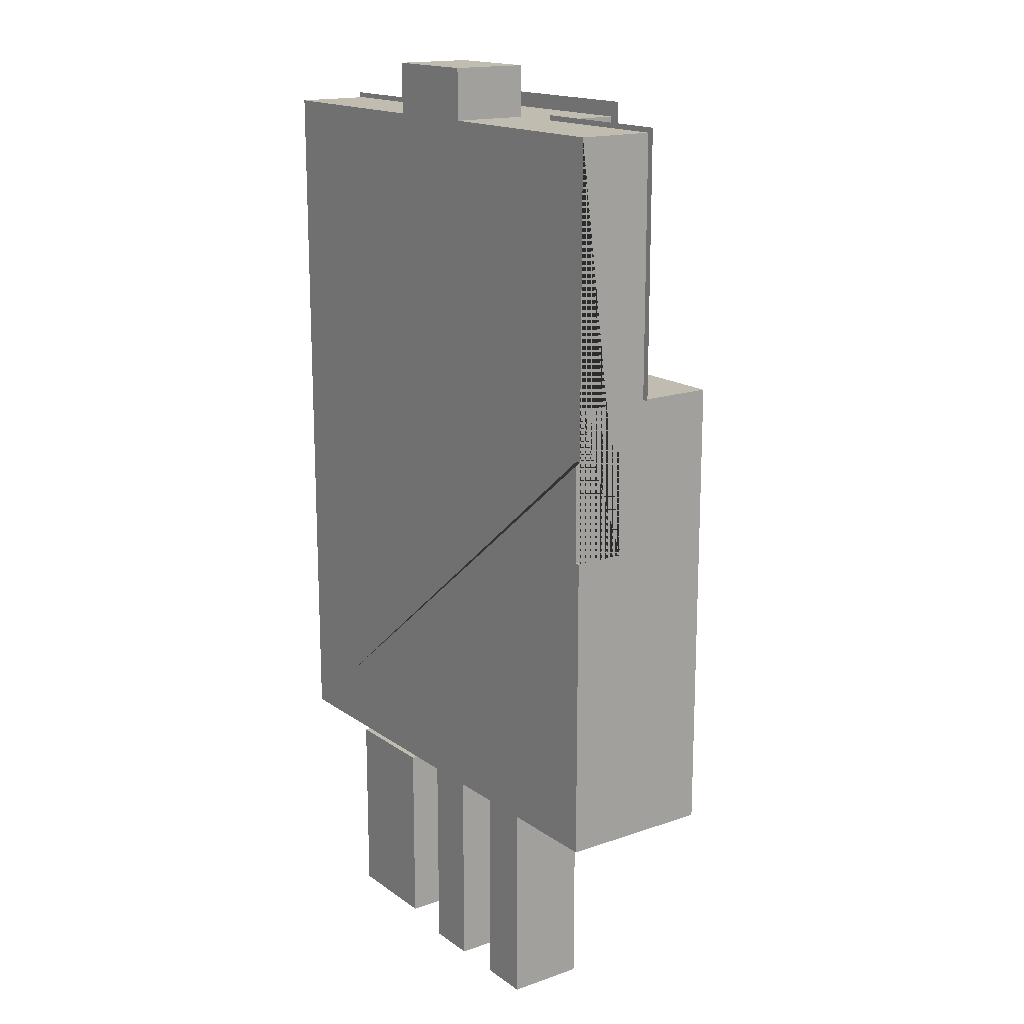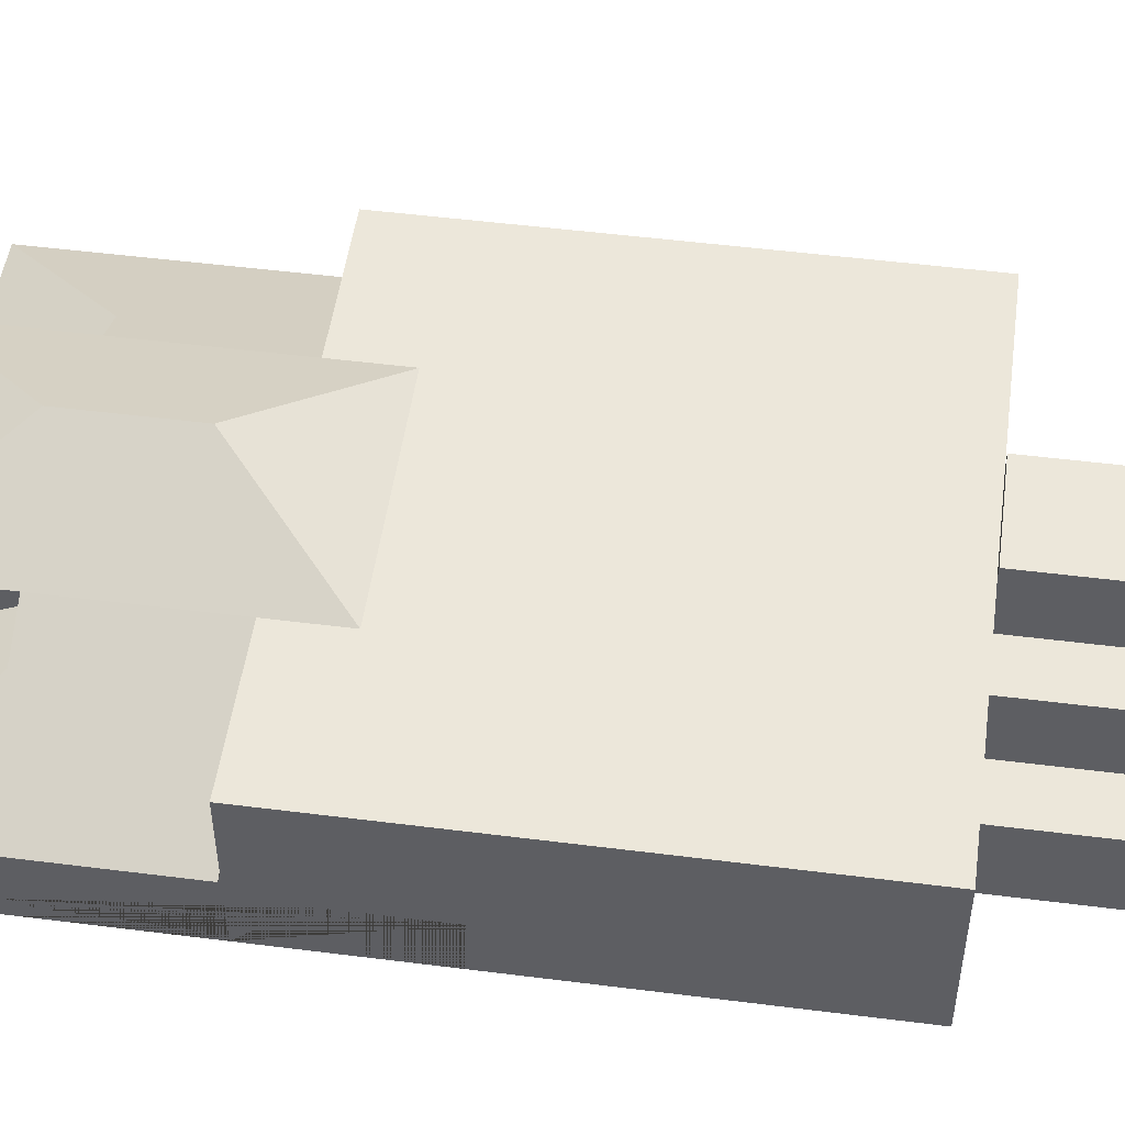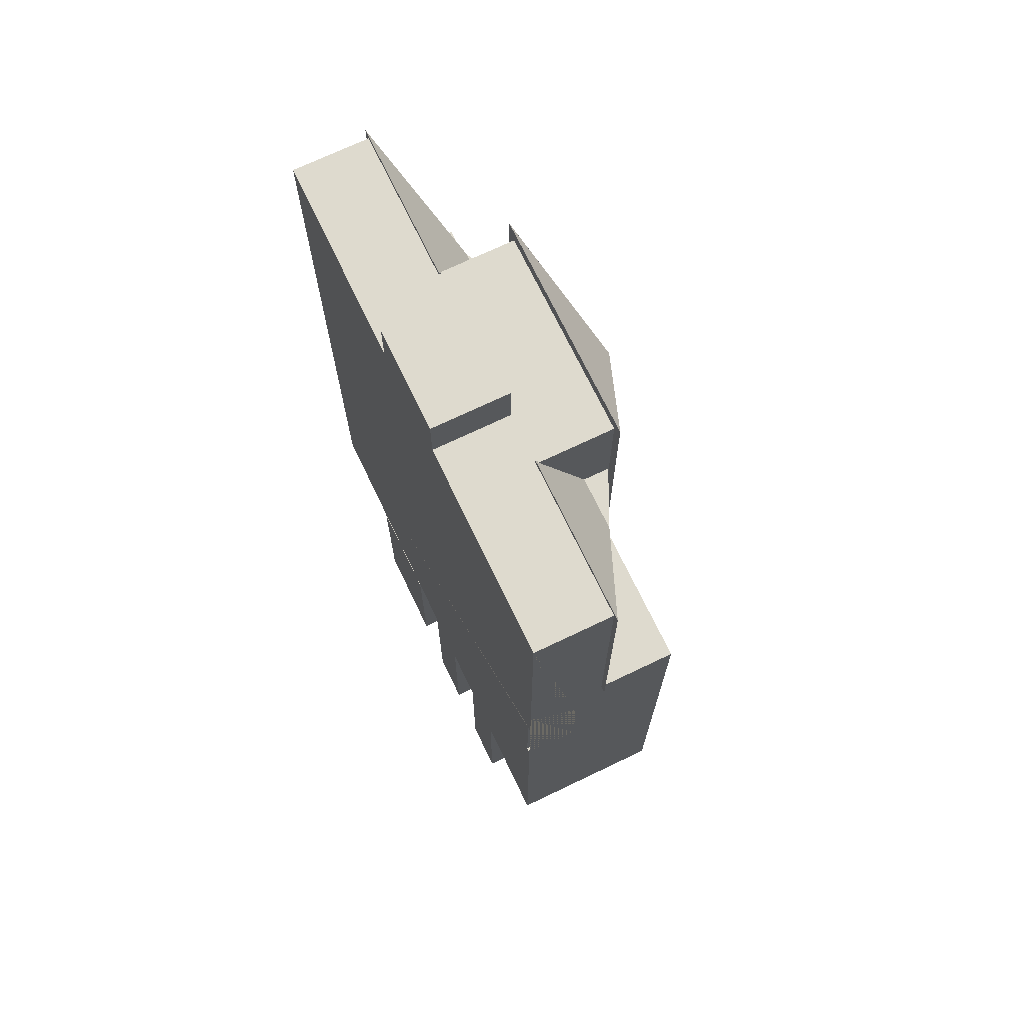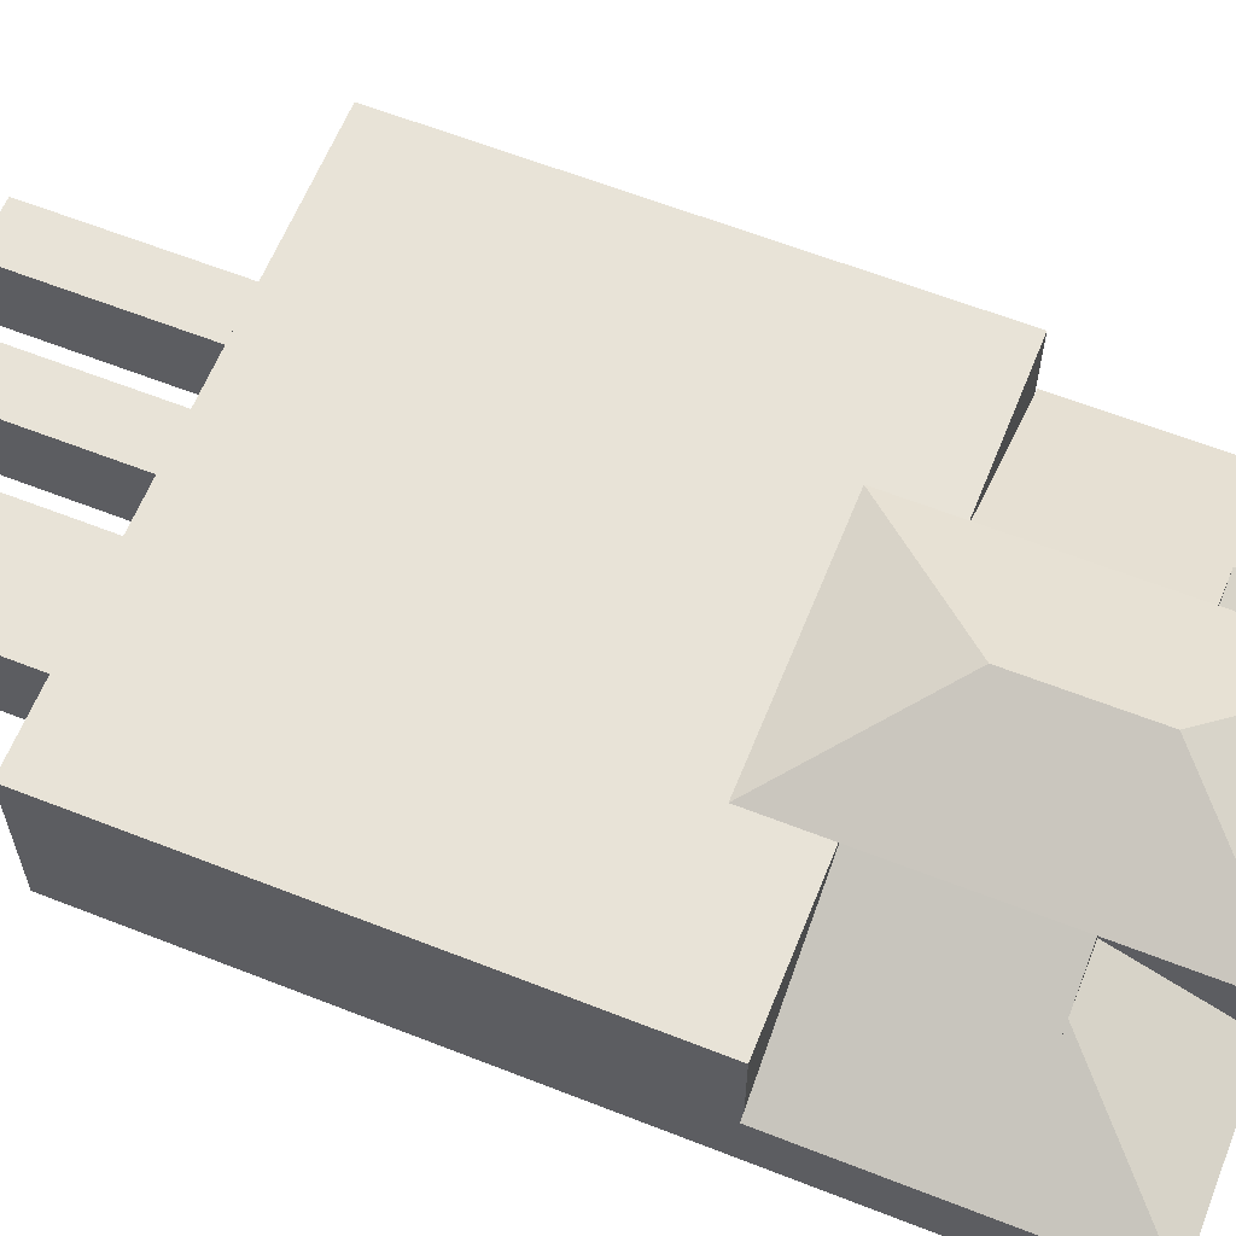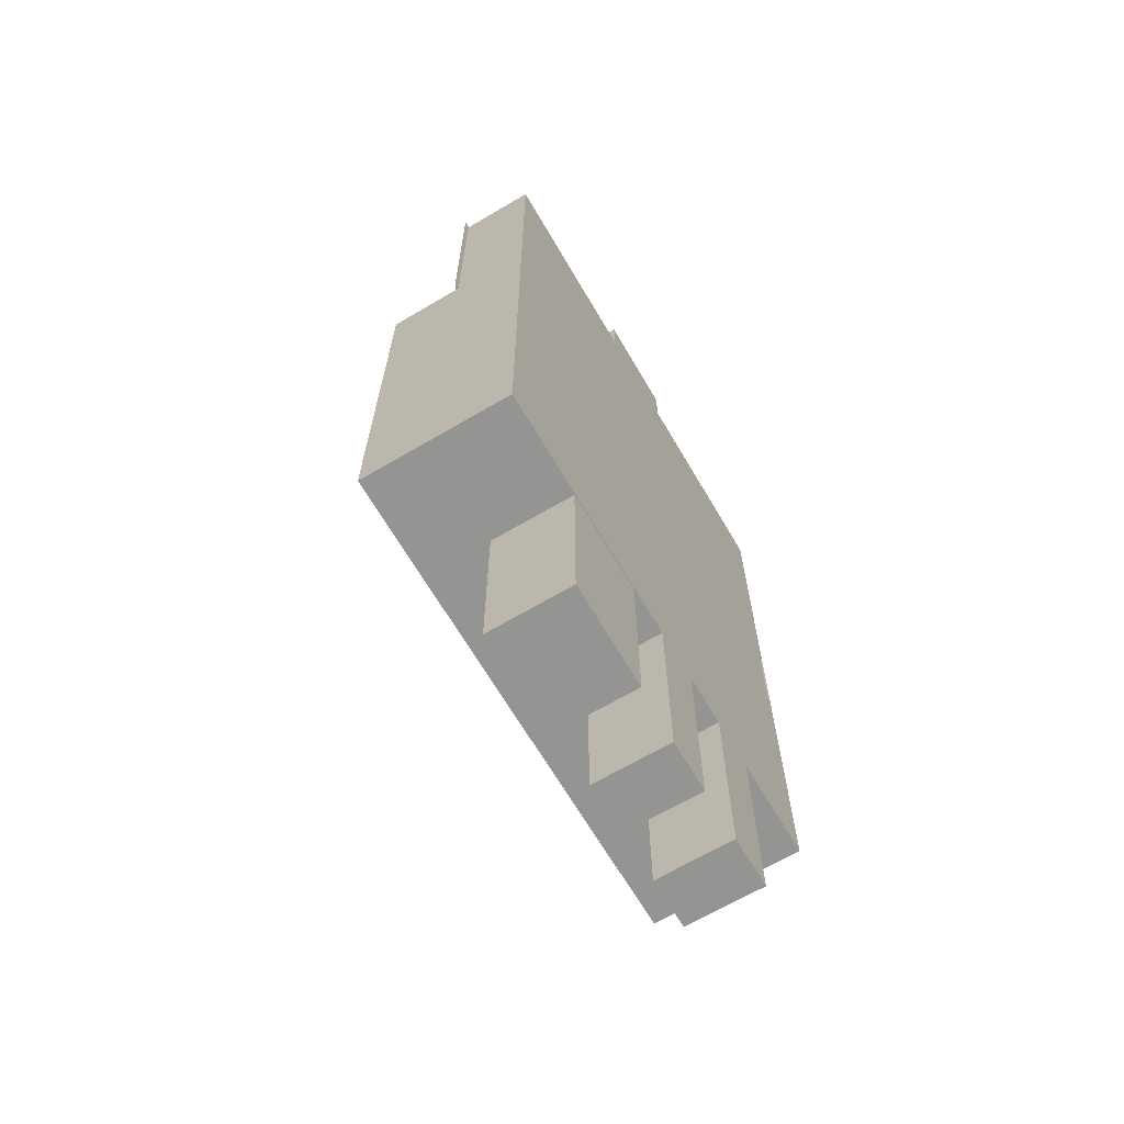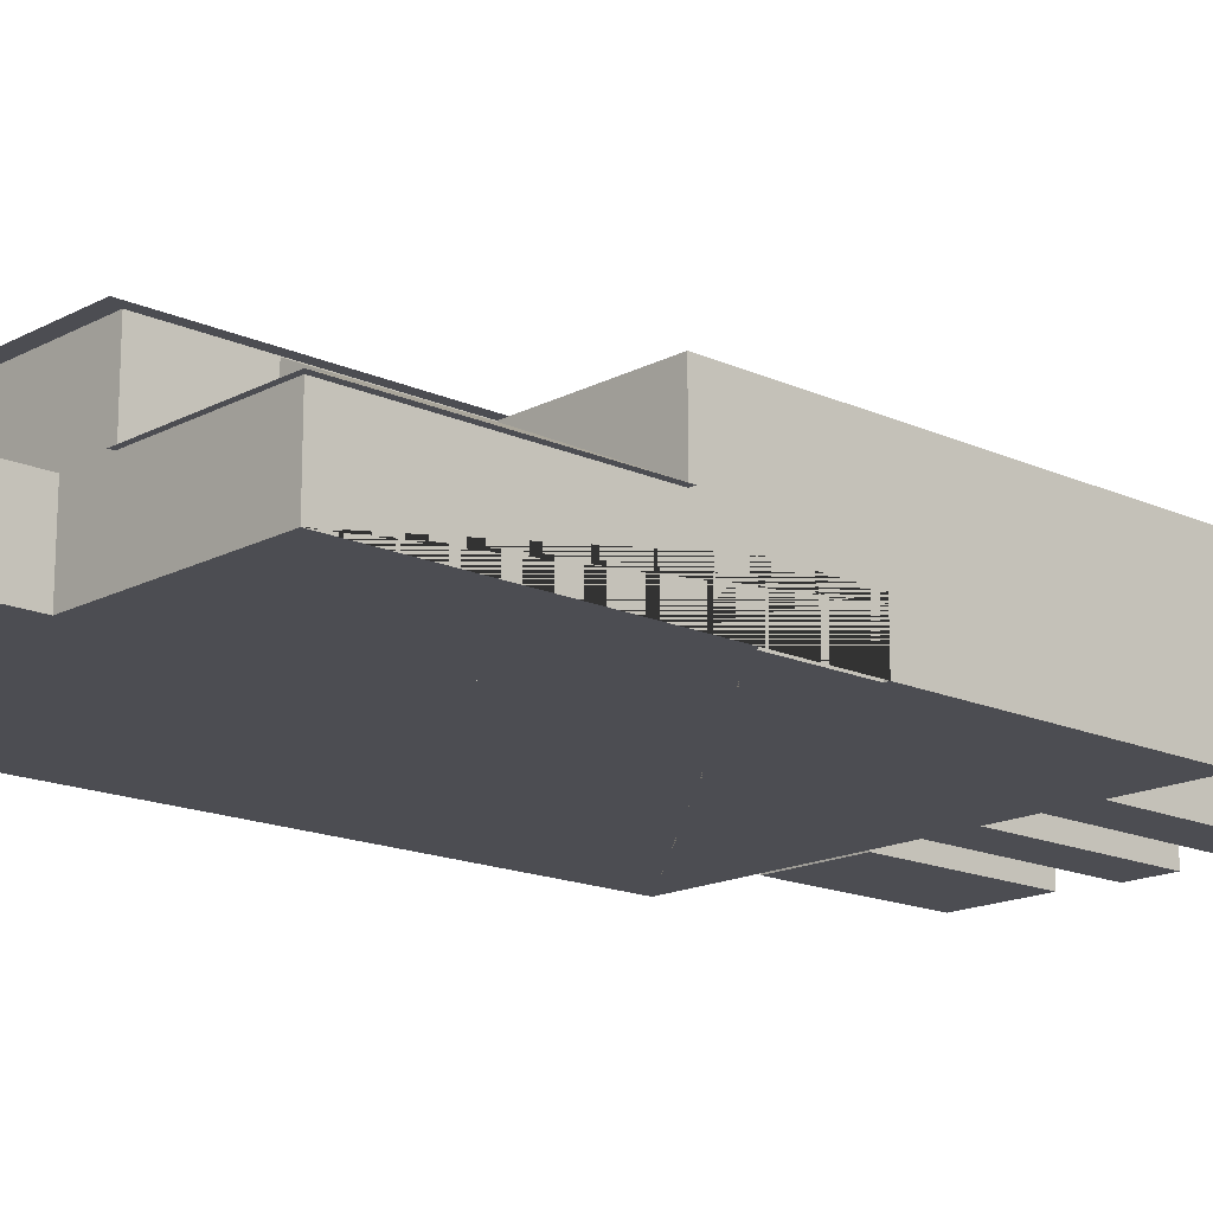
<metadata>
{"format":"obj","ext":"obj","renderer":"f3d","projection":"perspective","resolution":1024,"background":"white","views":[{"elev":16.4,"azim":54.6,"up":"+Z"},{"elev":50.6,"azim":97.9,"up":"+Y"},{"elev":71.2,"azim":64.4,"up":"+Z"},{"elev":61.9,"azim":-68.2,"up":"+Y"},{"elev":-67.0,"azim":-59.5,"up":"+Z"},{"elev":-16.3,"azim":47.1,"up":"+Y"}]}
</metadata>
<code>
g default
v 0 3 7.3
v 0 3 7.3
v 2.2 3 7.3
v 2.2 3 7.3
v 0 4 5.1
v 0 4 2.9
v 0 3 0.7
v 0 3 0.7
v 2.2 3 0.7
v 2.2 3 0.7
v -2.2 3 7.3
v -2.2 3 7.3
v 0 3 7.3
v 0 3 7.3
v 0 4 5.1
v 0 4 2.9
v -2.2 3 0.7
v -2.2 3 0.7
v 0 3 0.7
v 0 3 0.7
g pCube23
f 1 2 3 4
f 5 6 7 8 2 1
f 8 9 3 2
f 4 3 9 10 6 5
f 7 6 10
f 10 9 8 7
f 4 5 1
f 11 12 13 14
f 15 16 17 18 12 11
f 18 19 13 12
f 14 13 19 20 16 15
f 17 16 20
f 20 19 18 17
f 14 15 11
g default
v 3.025 2.5 5
v 1.975 2.5 5
v 1.975 1.5 7.1
v 5.125 1.5 7.1
v 5.125 1.5 5
v 1.975 1.5 5
v 1.975 1.5 5
v 5.125 1.5 5
v 1.975 3 5
v 1.975 3 2
v 1.975 1.5 2
v 5.125 1.5 2
g pCube24
f 21 22 23 24
f 25 26 22 21
f 26 23 22
f 26 25 24 23
f 25 21 24
f 27 28 29
f 30 29 28 32
f 30 32 31
f 31 32 28 27
f 31 27 29 30
g default
v -5.125 1.5 7.1
v -1.975 1.5 7.1
v -1.975 2.5 5
v -3.025 2.5 5
v -5.125 1.5 5
v -1.975 1.5 5
v -5.125 1.5 5
v -1.975 1.5 5
v -1.975 3 5
v -1.975 3 2
v -5.125 1.5 2
v -1.975 1.5 2
g pCube25
f 33 34 35 36
f 37 38 34 33
f 34 38 35
f 36 35 38 37
f 33 36 37
f 39 40 41
f 42 44 43
f 43 44 40 39
f 40 44 42 41
f 42 43 39 41
g default
v -5 0 7
v 5 0 7
v 5 1.5 7
v -5 1.5 7
v -5 0 -7
v -5 1.5 -7
v 5 0 -7
v 5 0 -1
v 4.9 0 -1
v 4.9 0 1
v 5 0 1
v 5 1 1
v 5 1 -1
v 5 1.5 -7
v 4.9 1 1
v 4.9 1 -1
g polySurface3
f 45 46 47 48
f 49 45 48 50
f 49 51 52 53 54 55 46 45
f 46 55 56 57 52 51 58 47
f 48 47 58 50
f 50 58 51 49
f 56 55 54 59
f 57 56 59 60
f 53 60 59 54
f 52 57 60 53
g default
v -5 0 2
v 5 0 2
v 5 3 2
v -5 3 2
v -5 0 -7
v -5 3 -7
v 5 0 -7
v 5 0 -1
v 4.9 0 -1
v 4.9 0 1
v 5 0 1
v 5 1 1
v 5 1 -1
v 5 3 -7
v 4.9 1 1
v 4.9 1 -1
g polySurface4
f 61 62 63 64
f 65 61 64 66
f 65 67 68 69 70 71 62 61
f 62 71 72 73 68 67 74 63
f 64 63 74 66
f 66 74 67 65
f 72 71 70 75
f 73 72 75 76
f 69 76 75 70
f 68 73 76 69
g default
v 2 0 -7
v 3 0 -7
v 2 1.5 -7
v 3 1.5 -7
v 2 1.5 -11
v 3 1.5 -11
v 2 0 -11
v 3 0 -11
g pCube29
f 77 78 80 79
f 79 80 82 81
f 81 82 84 83
f 83 84 78 77
f 78 84 82 80
f 83 77 79 81
g default
v 0 0 -7
v 1 0 -7
v 0 1.5 -7
v 1 1.5 -7
v 0 1.5 -11
v 1 1.5 -11
v 0 0 -11
v 1 0 -11
g pCube30
f 85 86 88 87
f 87 88 90 89
f 89 90 92 91
f 91 92 86 85
f 86 92 90 88
f 91 85 87 89
g default
v -2.986 0 -7.092
v -0.9872 0 -7.092
v -2.986 1.636 -7.092
v -0.9872 1.636 -7.092
v -2.986 1.636 -10.81
v -0.9872 1.636 -10.81
v -2.986 0 -10.81
v -0.9872 0 -10.81
g pCube31
f 93 94 96 95
f 95 96 98 97
f 97 98 100 99
f 99 100 94 93
f 94 100 98 96
f 99 93 95 97
g default
v -2 0 7
v 2 0 7
v -2 3 7
v 2 3 7
v -2 3 1
v 2 3 1
v -2 0 1
v 2 0 1
g polySurface1 pCube26
f 101 102 104 103
f 103 104 106 105
f 105 106 108 107
f 107 108 102 101
f 102 108 106 104
f 107 101 103 105
g default
v -1 0 8
v 1 0 8
v -1 1.5 8
v 1 1.5 8
v -1 1.5 7
v 1 1.5 7
v -1 0 7
v 1 0 7
g pCube26 polySurface2
f 109 110 112 111
f 111 112 114 113
f 113 114 116 115
f 115 116 110 109
f 110 116 114 112
f 115 109 111 113

</code>
